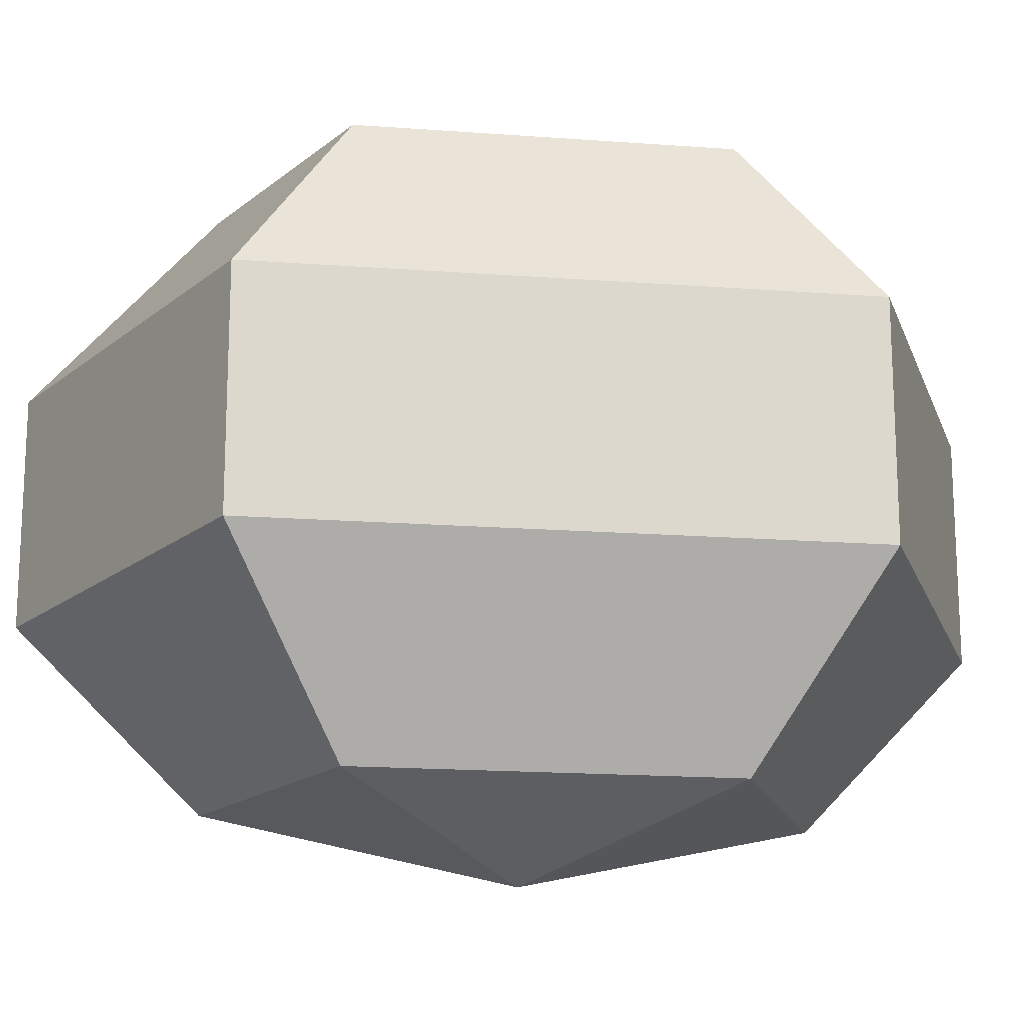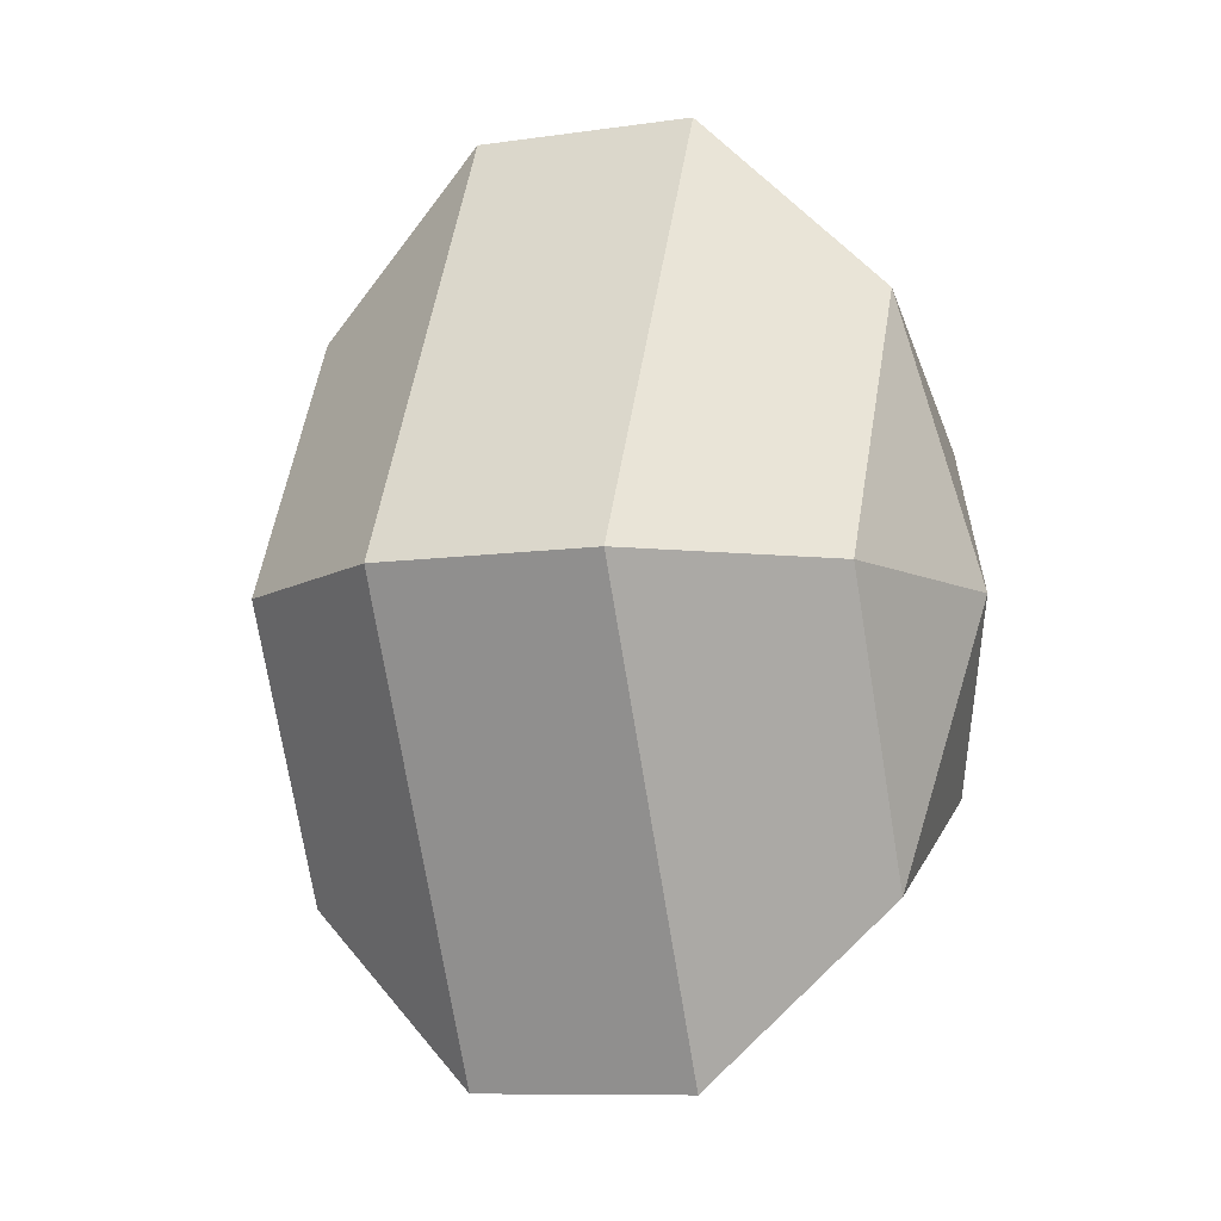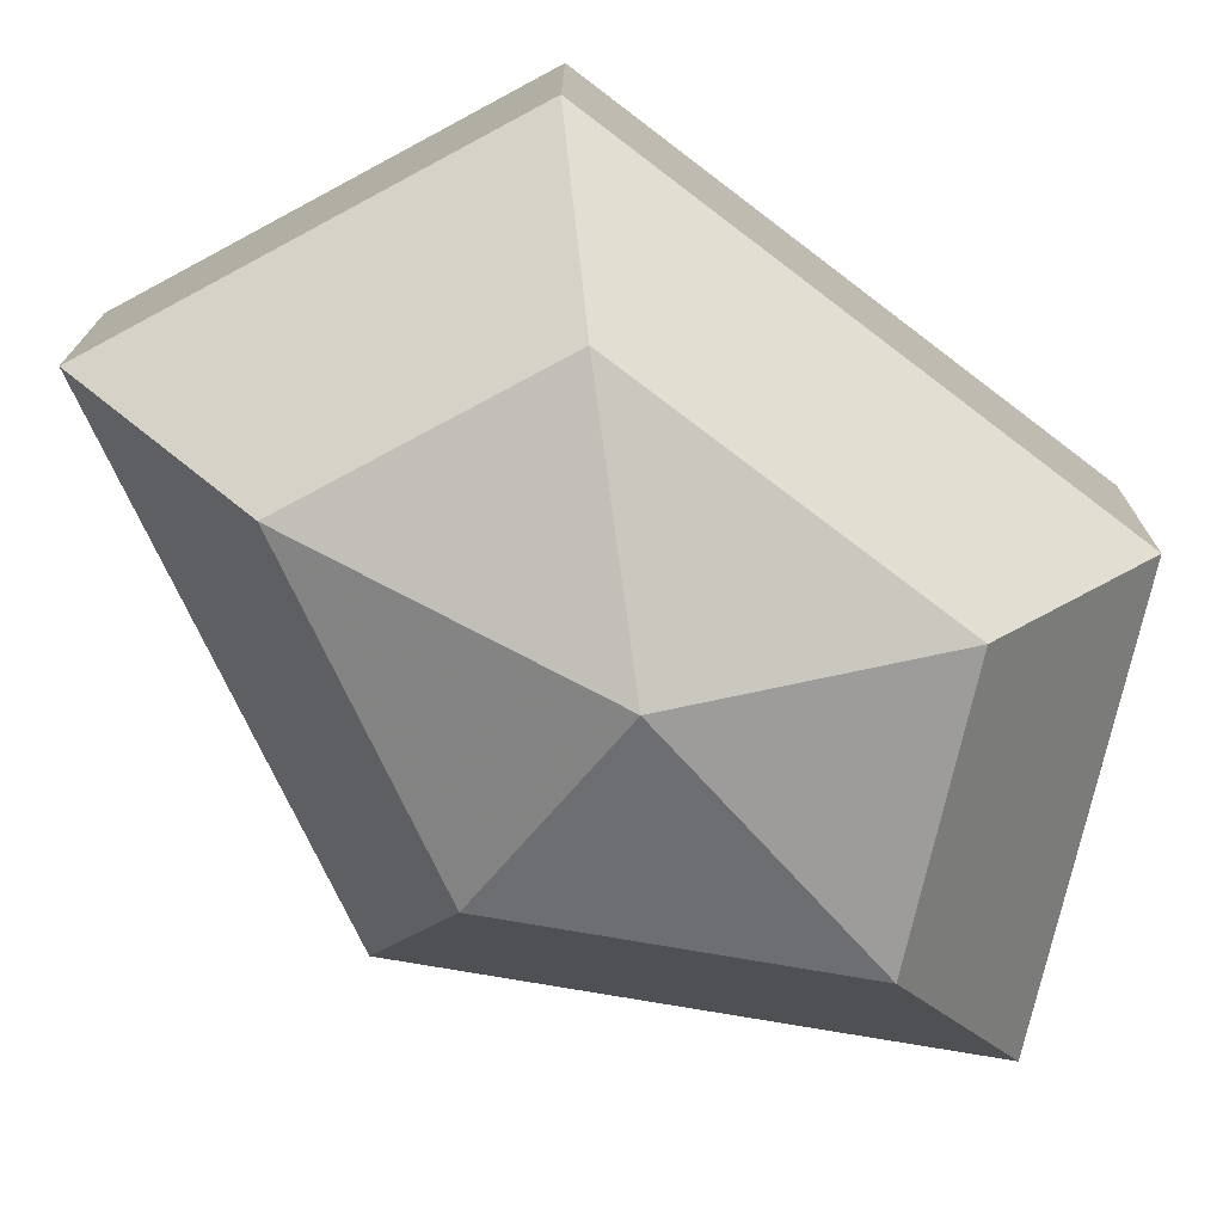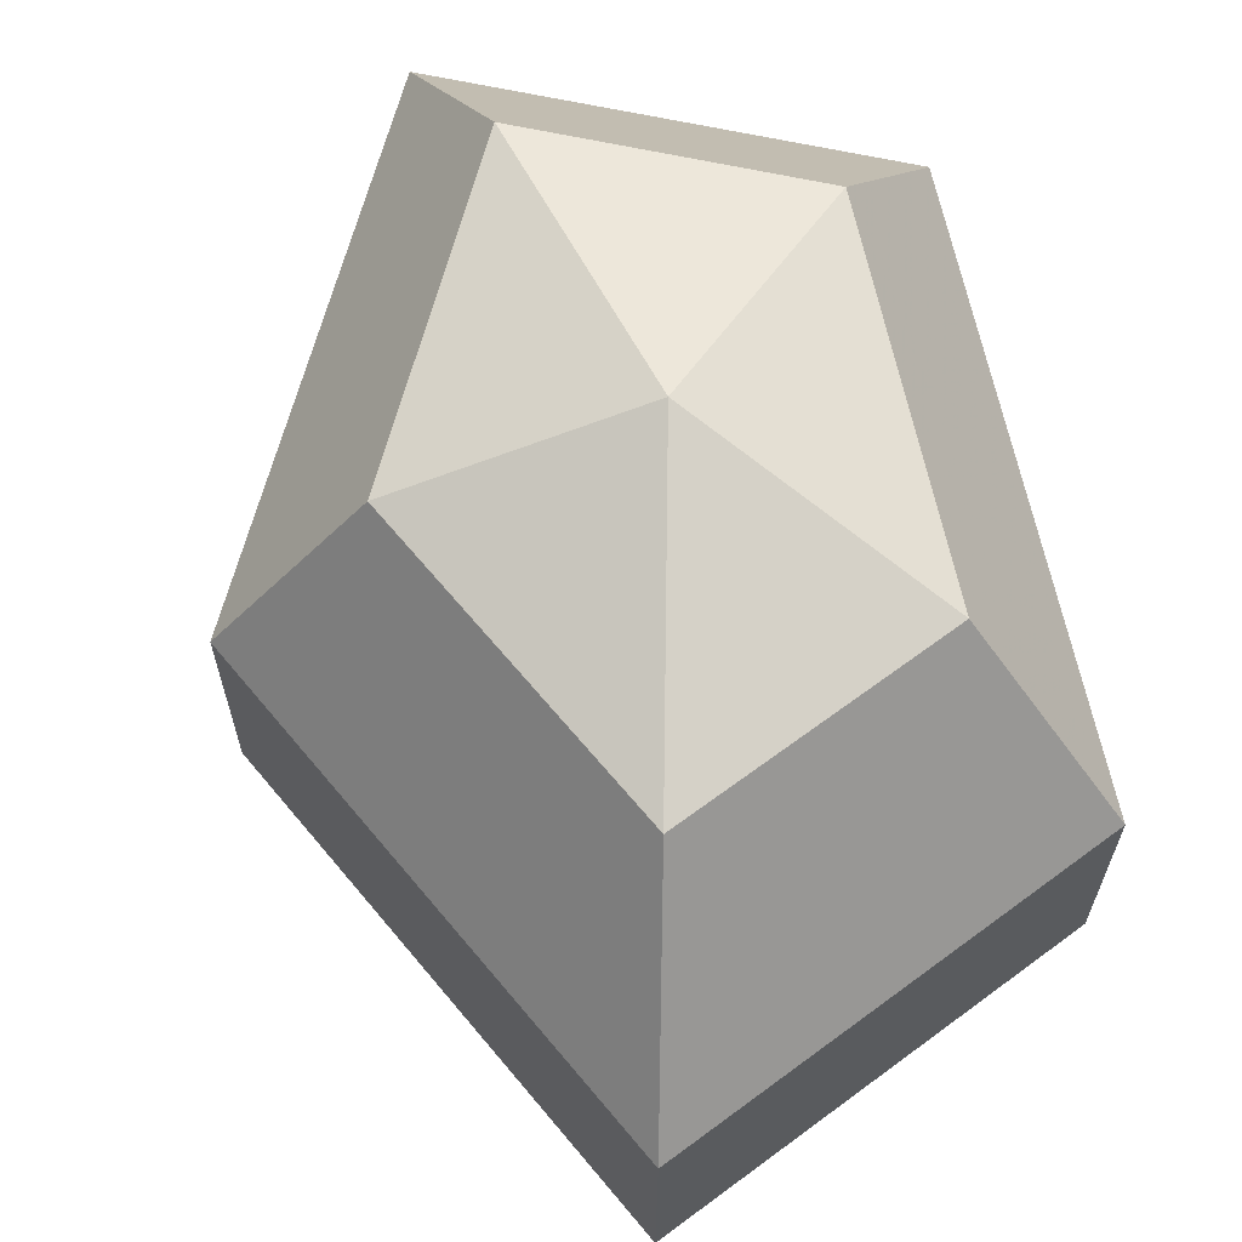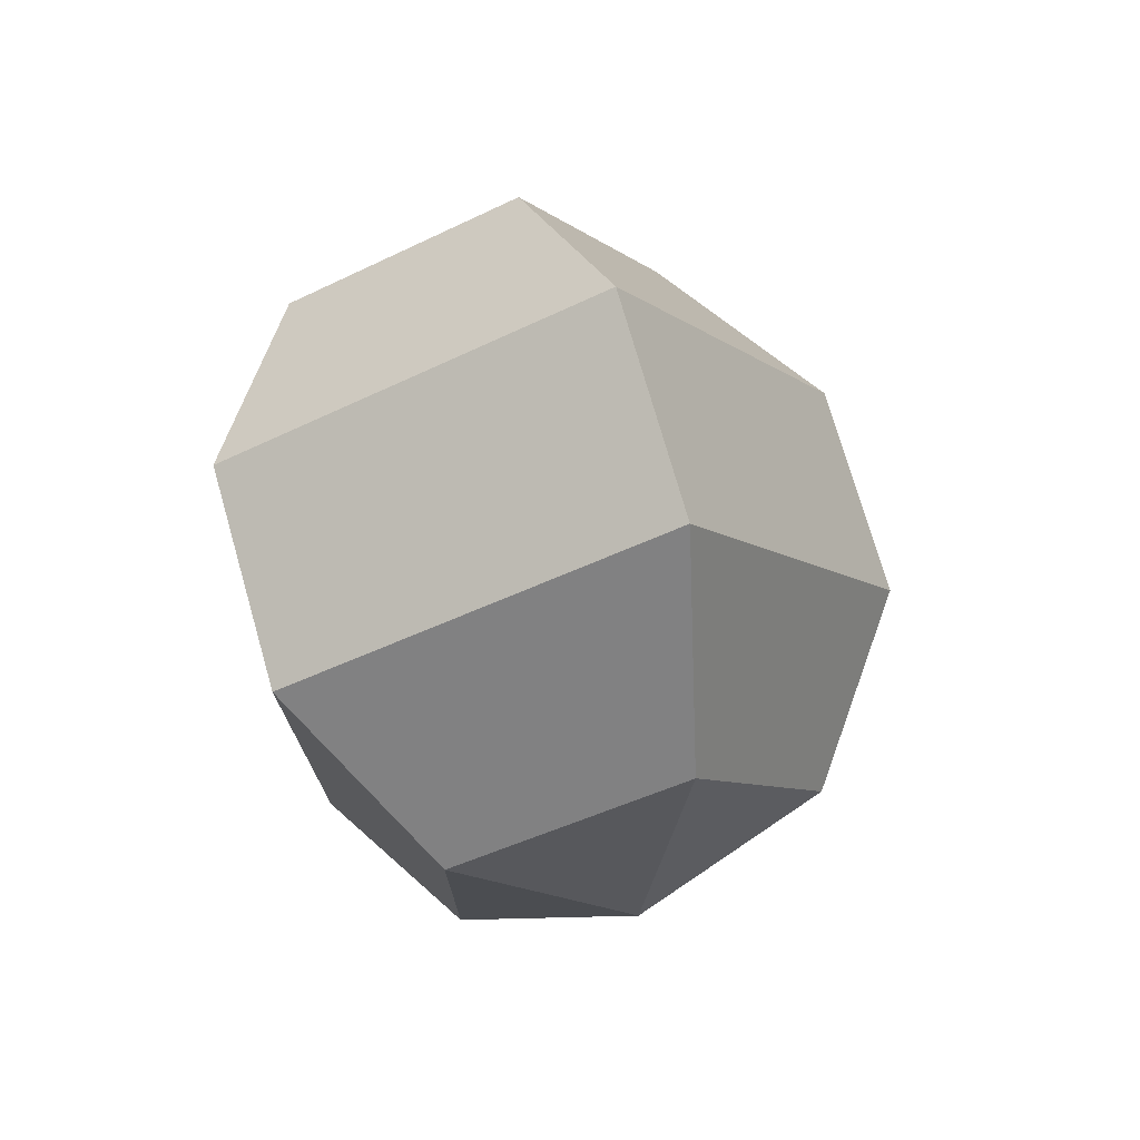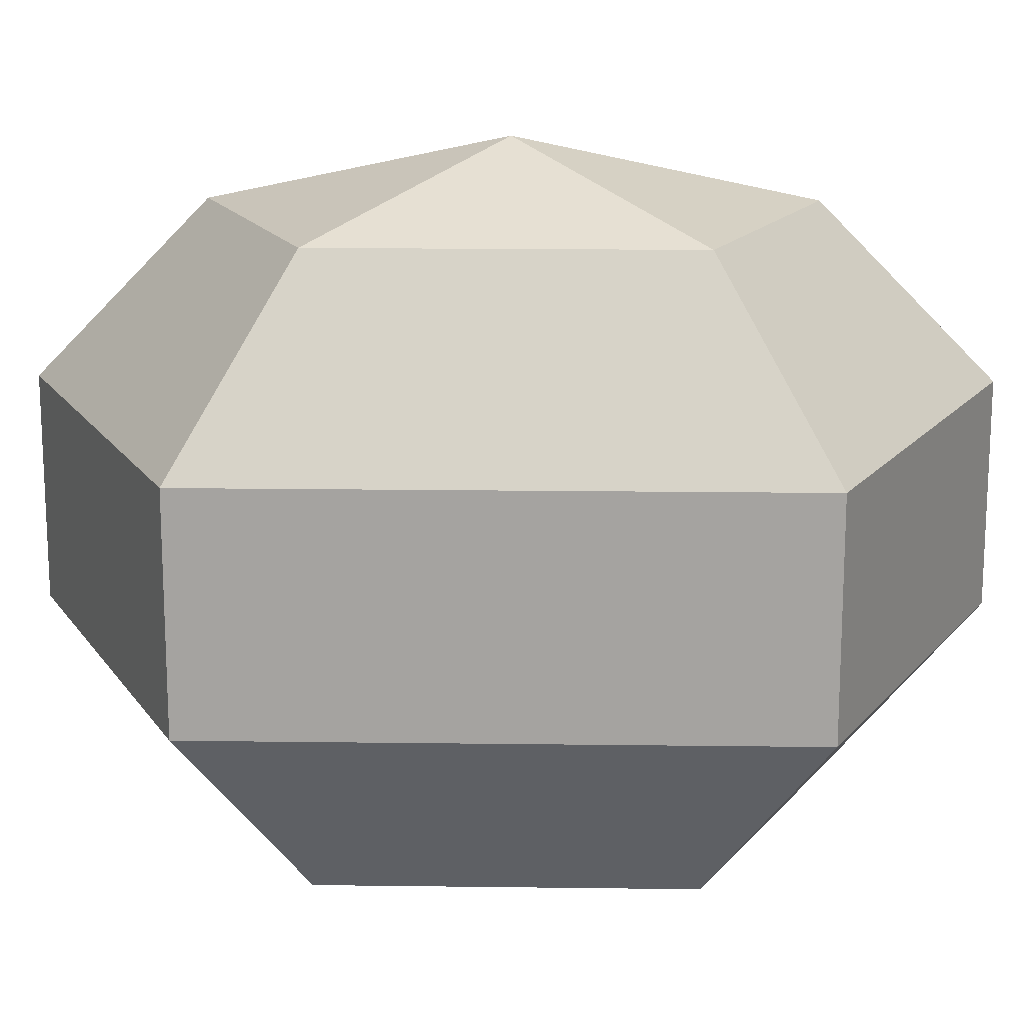
<metadata>
{"format":"obj","ext":"obj","renderer":"f3d","projection":"perspective","resolution":1024,"background":"white","views":[{"elev":-17.3,"azim":81.5,"up":"+Z"},{"elev":-9.4,"azim":-69.3,"up":"+Y"},{"elev":-74.6,"azim":52.7,"up":"+Z"},{"elev":66.2,"azim":-12.3,"up":"+Z"},{"elev":74.4,"azim":164.0,"up":"+Y"},{"elev":16.7,"azim":91.5,"up":"+Z"}]}
</metadata>
<code>
v 207 171 164.8
v 207 171 164.8
v 207 171 164.8
v 207 171 164.8
v 207 171 164.8
v 207 171 164.8
v 203.2 171 166.1
v 205.8 165.9 166.1
v 210.1 167.9 166.1
v 210.1 174.1 166.1
v 205.8 176.1 166.1
v 203.2 171 166.1
v 200.8 171 169.3
v 205.1 162.8 169.3
v 212 165.9 169.3
v 212 176.1 169.3
v 205.1 179.2 169.3
v 200.8 171 169.3
v 200.8 171 173.3
v 205.1 162.8 173.3
v 212 165.9 173.3
v 212 176.1 173.3
v 205.1 179.2 173.3
v 200.8 171 173.3
v 203.2 171 176.6
v 205.8 165.9 176.6
v 210.1 167.9 176.6
v 210.1 174.1 176.6
v 205.8 176.1 176.6
v 203.2 171 176.6
v 207 171 177.8
v 207 171 177.8
v 207 171 177.8
v 207 171 177.8
v 207 171 177.8
v 207 171 177.8
g foo
f 8 7 1
f 9 8 2
f 10 9 3
f 11 10 4
f 12 11 5
f 14 13 7
f 15 14 8
f 16 15 9
f 17 16 10
f 18 17 11
f 20 19 13
f 21 20 14
f 22 21 15
f 23 22 16
f 24 23 17
f 26 25 19
f 27 26 20
f 28 27 21
f 29 28 22
f 30 29 23
f 32 31 25
f 33 32 26
f 34 33 27
f 35 34 28
f 36 35 29
f 2 8 1
f 3 9 2
f 4 10 3
f 5 11 4
f 6 12 5
f 8 14 7
f 9 15 8
f 10 16 9
f 11 17 10
f 12 18 11
f 14 20 13
f 15 21 14
f 16 22 15
f 17 23 16
f 18 24 17
f 20 26 19
f 21 27 20
f 22 28 21
f 23 29 22
f 24 30 23
f 26 32 25
f 27 33 26
f 28 34 27
f 29 35 28
f 30 36 29
g

</code>
